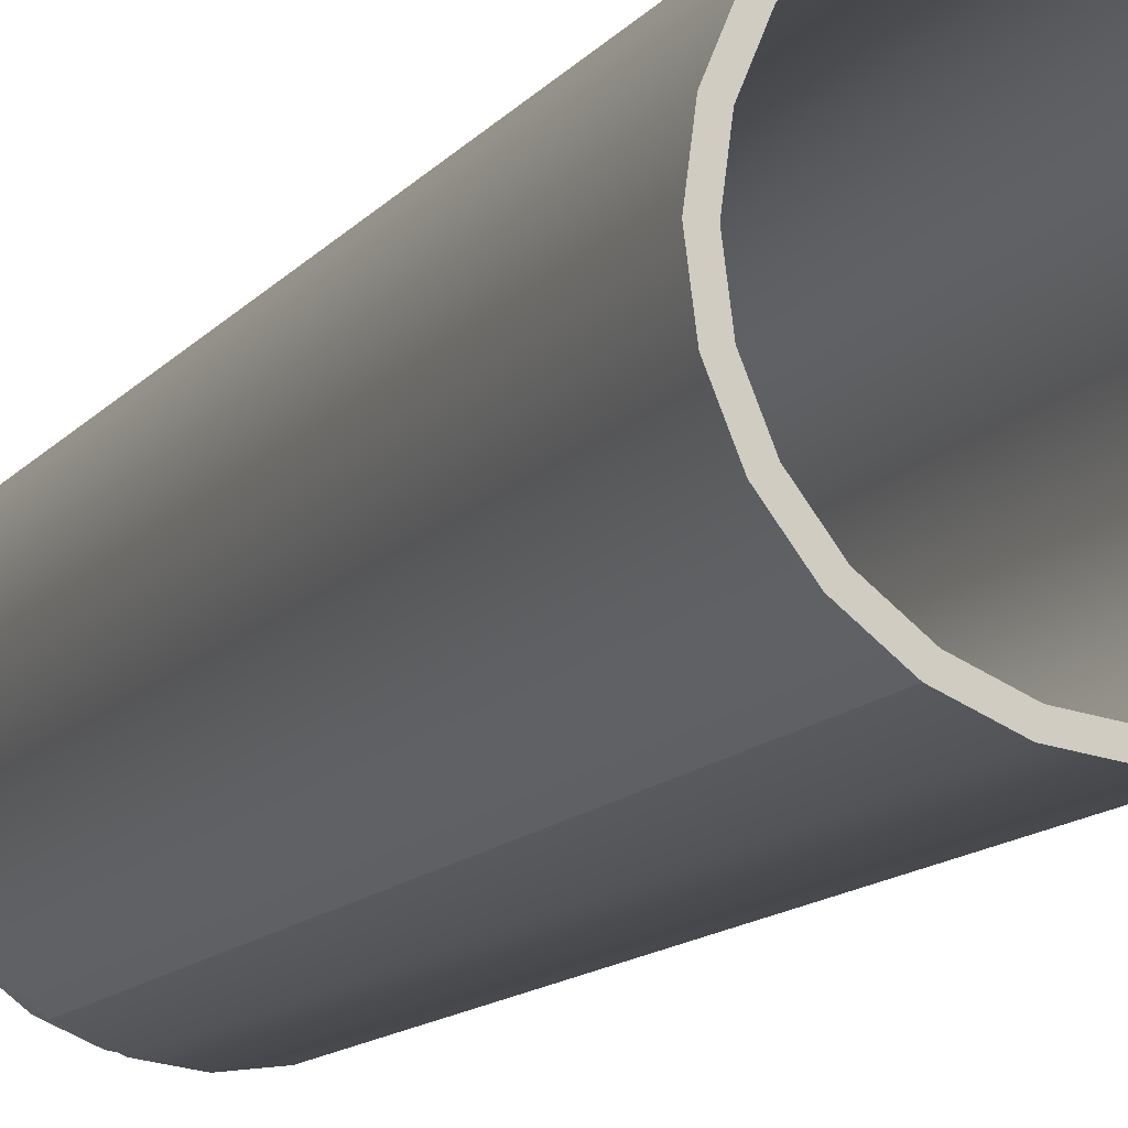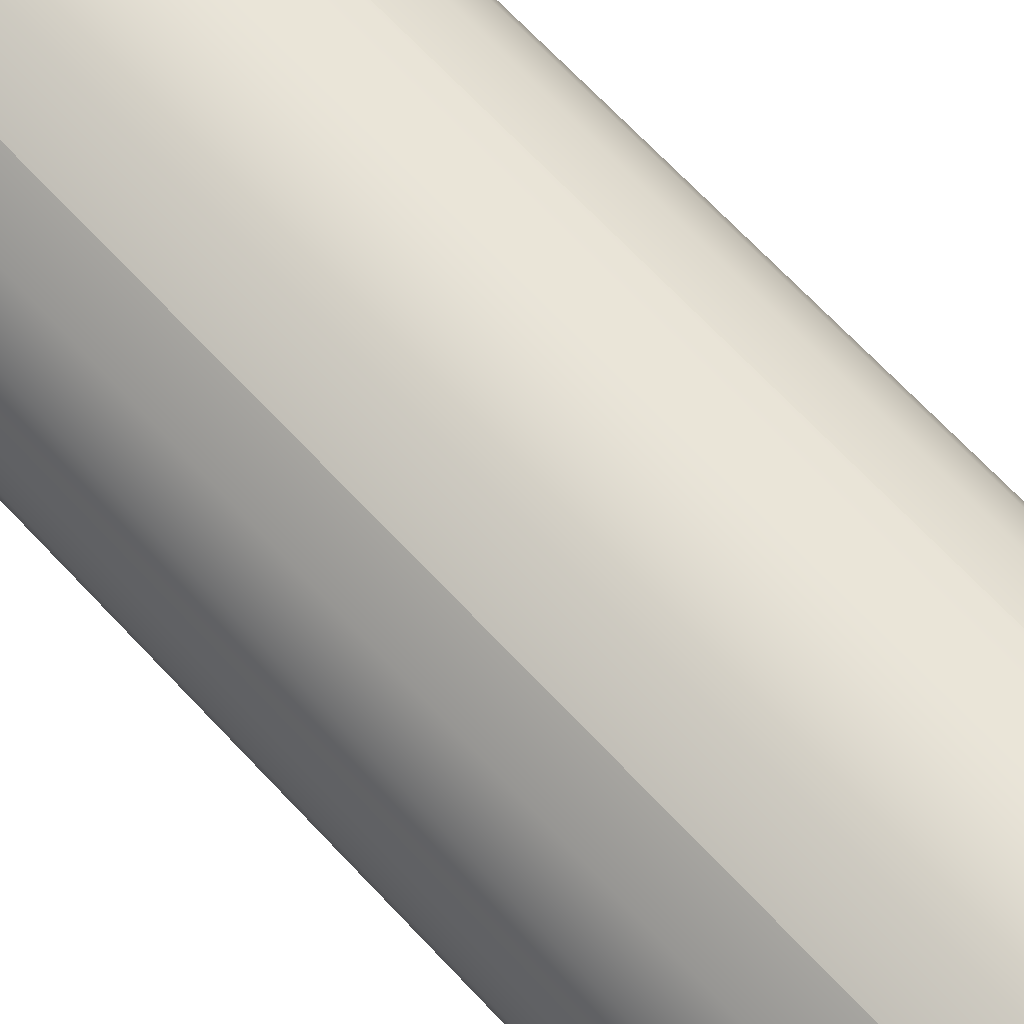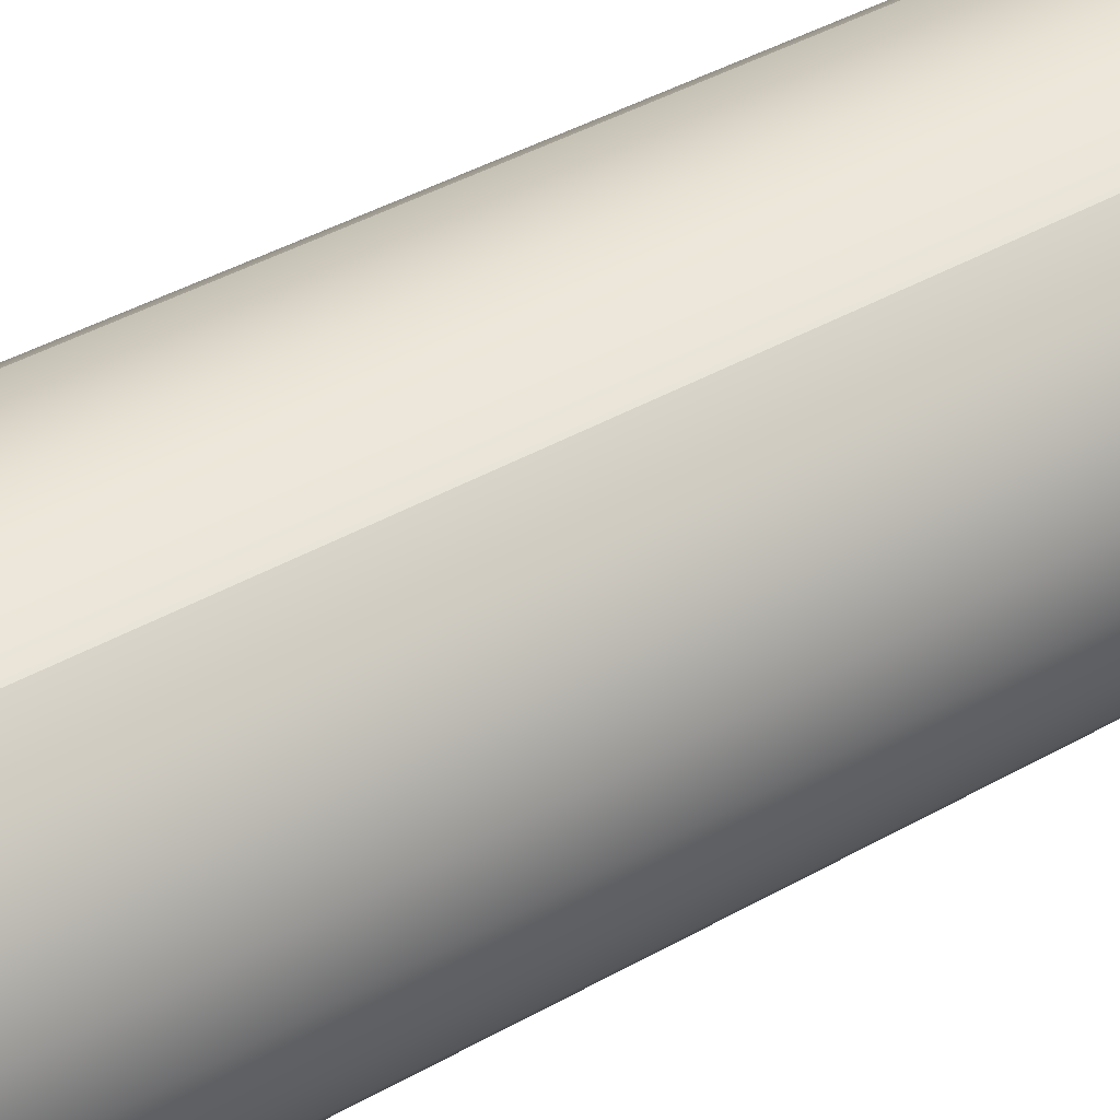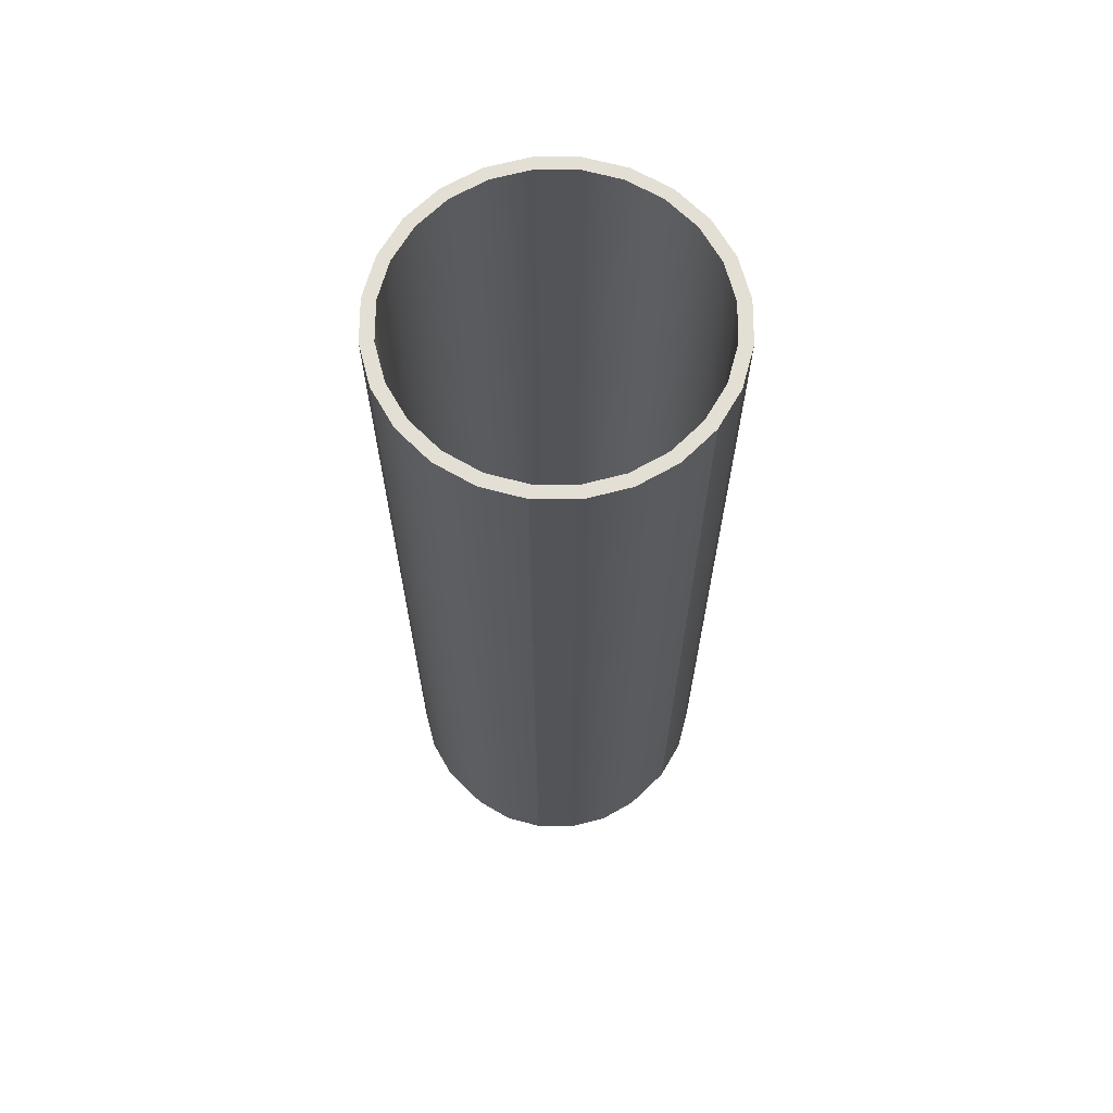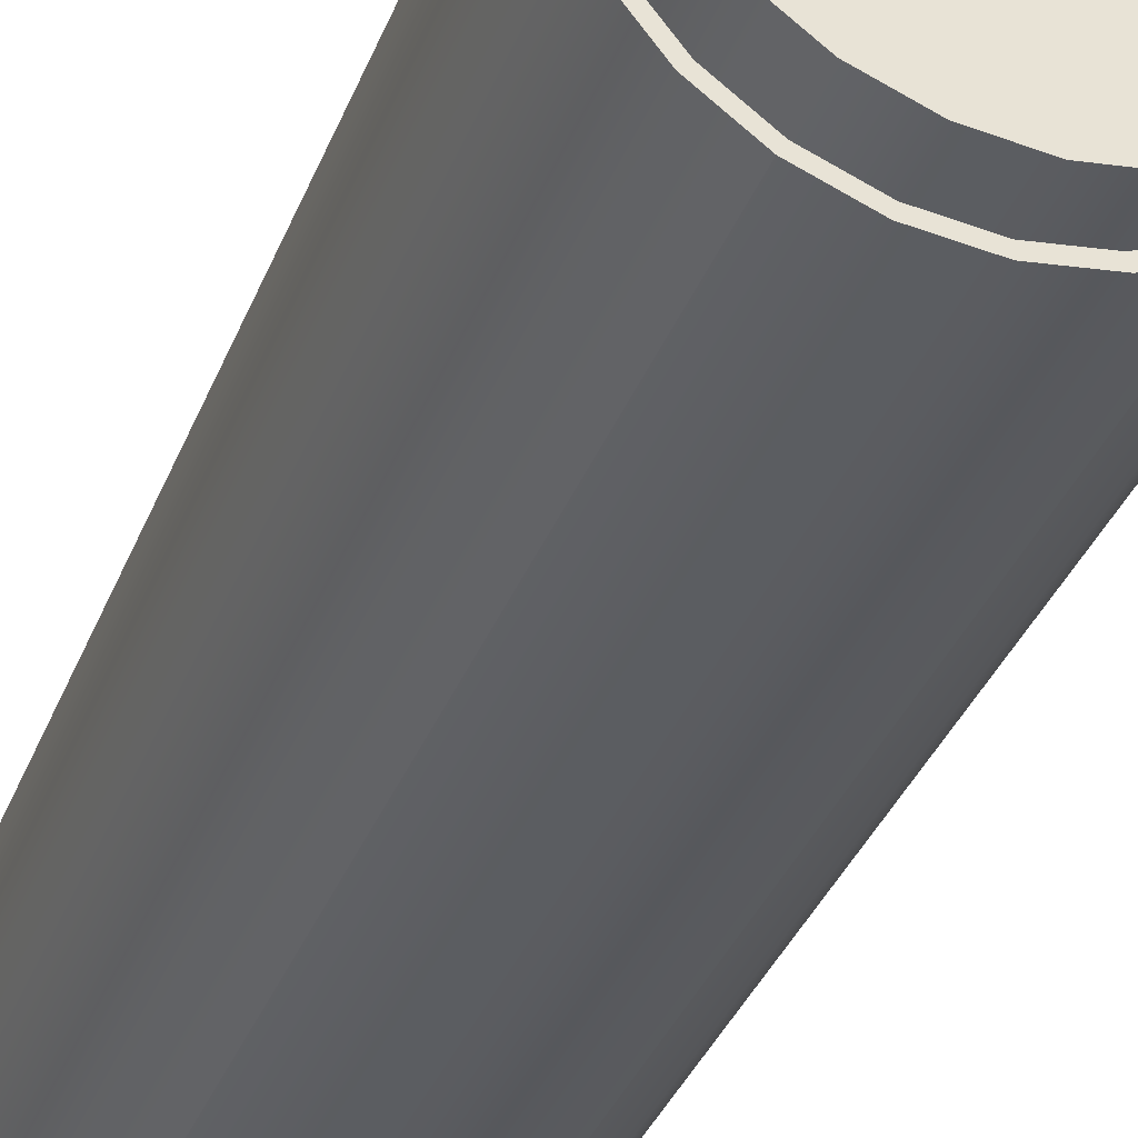
<metadata>
{"format":"obj","ext":"obj","renderer":"f3d","projection":"perspective","resolution":1024,"background":"white","views":[{"elev":-12.3,"azim":157.1,"up":"+Z"},{"elev":68.5,"azim":136.9,"up":"+Z"},{"elev":39.5,"azim":54.4,"up":"+Z"},{"elev":66.3,"azim":157.7,"up":"+Y"},{"elev":-34.4,"azim":-19.1,"up":"+Z"}]}
</metadata>
<code>
v 0.0375 -0.2817 -0.14
v 0.07245 -0.322 -0.1255
v 0.0375 -0.322 -0.14
v 0.07245 -0.2817 -0.1255
v 0 -0.2817 -0.1449
v 0.07245 -0.2817 0.1255
v 0.1025 -0.322 -0.1025
v 0 -0.322 -0.1449
v 0.0375 -0.2817 0.14
v 0.1025 -0.2817 0.1025
v 0.1025 -0.2817 -0.1025
v 0.0375 -0.322 0.14
v 0.07245 -0.322 0.1255
v 0 -0.322 0.1449
v -0.0375 -0.2817 -0.14
v 0 -0.2817 0.1449
v 0.1255 -0.2817 -0.07245
v -0.0375 -0.322 -0.14
v 0.1255 -0.2817 0.07245
v 0.1025 -0.322 0.1025
v 0.1255 -0.322 -0.07245
v -0.0375 -0.322 0.14
v -0.07245 -0.2817 -0.1255
v -0.0375 -0.2817 0.14
v 0.1255 -0.322 0.07245
v 0.14 -0.2817 -0.0375
v 0.14 -0.2817 0.0375
v -0.07245 -0.322 -0.1255
v 0.14 -0.322 0.0375
v 0.14 -0.322 -0.0375
v -0.07245 -0.322 0.1255
v -0.1025 -0.2817 -0.1025
v -0.07245 -0.2817 0.1255
v 0.1449 -0.2817 -0
v 0.1449 -0.322 -0
v -0.1025 -0.322 -0.1025
v -0.1025 -0.322 0.1025
v -0.1255 -0.322 -0.07245
v -0.1025 -0.2817 0.1025
v -0.1255 -0.2817 -0.07245
v -0.1255 -0.2817 0.07245
v -0.1255 -0.322 0.07245
v -0.14 -0.322 -0.0375
v -0.14 -0.2817 0.0375
v -0.14 -0.2817 -0.0375
v -0.14 -0.322 0.0375
v -0.1449 -0.322 -0
v -0.1449 -0.2817 -0
v 0.1081 0.5796 0.1081
v 0.1325 -0.2817 0.07647
v 0.1325 0.5796 0.07647
v 0.1081 -0.2817 0.1081
v 0.1477 -0.2817 0.03959
v 0.07647 -0.2817 0.1325
v 0.1477 0.5796 0.03959
v 0.07647 0.5796 0.1325
v 0.1529 -0.2817 -0
v 0.03959 -0.2817 0.1477
v 0.1325 -0.2817 -0.07647
v 0.1477 0.5796 -0.03959
v 0.1477 -0.2817 -0.03959
v 0.1081 -0.2817 -0.1081
v 0.1325 0.5796 -0.07647
v 0.1529 0.5796 -0
v 0.03959 0.5796 0.1477
v 0.07647 0.5796 -0.1325
v 0.07647 -0.2817 -0.1325
v 0.1081 0.5796 -0.1081
v 0 -0.2817 0.1529
v 0.03959 0.5796 -0.1477
v 0 0.5796 0.1529
v 0.03959 -0.2817 -0.1477
v -0.03959 -0.2817 0.1477
v 0 0.5796 -0.1529
v -0.03959 0.5796 0.1477
v 0 -0.2817 -0.1529
v -0.07647 -0.2817 0.1325
v -0.03959 0.5796 -0.1477
v -0.07647 0.5796 0.1325
v -0.03959 -0.2817 -0.1477
v -0.1081 -0.2817 0.1081
v -0.07647 0.5796 -0.1325
v -0.1081 0.5796 0.1081
v -0.07647 -0.2817 -0.1325
v -0.1325 0.5796 0.07647
v -0.1081 0.5796 -0.1081
v -0.1325 -0.2817 0.07647
v -0.1081 -0.2817 -0.1081
v -0.1477 0.5796 0.03959
v -0.1325 -0.2817 -0.07647
v -0.1477 -0.2817 0.03959
v -0.1325 0.5796 -0.07647
v -0.1529 0.5796 -0
v -0.1477 -0.2817 -0.03959
v -0.1529 -0.2817 -0
v -0.1477 0.5796 -0.03959
v 0.1219 0.5796 0.07038
v 0.136 0.5796 0.03643
v 0.09954 0.5796 0.09954
v 0.1408 0.5796 -0
v 0.1219 -0.2737 0.07038
v 0.09954 -0.2737 0.09954
v 0.136 -0.2737 0.03643
v 0.07038 0.5796 0.1219
v 0.1408 -0.2737 -0
v 0.1219 -0.2737 -0.07038
v 0.07038 -0.2737 0.1219
v 0.1219 0.5796 -0.07038
v 0.136 0.5796 -0.03643
v 0.136 -0.2737 -0.03643
v 0.09954 -0.2737 -0.09954
v 0.07038 -0.2737 -0.1219
v 0.03643 0.5796 0.136
v 0.09954 0.5796 -0.09954
v 0.07038 0.5796 -0.1219
v 0.03643 -0.2737 0.136
v 0.03643 0.5796 -0.136
v 0.03643 -0.2737 -0.136
v 0 0.5796 0.1408
v 0 -0.2737 -0.1408
v 0 -0.2737 0.1408
v 0 0.5796 -0.1408
v -0.03643 0.5796 0.136
v -0.03643 -0.2737 -0.136
v -0.03643 -0.2737 0.136
v -0.07038 0.5796 0.1219
v -0.03643 0.5796 -0.136
v -0.09954 0.5796 0.09954
v -0.07038 0.5796 -0.1219
v -0.07038 -0.2737 -0.1219
v -0.07038 -0.2737 0.1219
v -0.09954 0.5796 -0.09954
v -0.09954 -0.2737 0.09954
v -0.1219 0.5796 0.07038
v -0.09954 -0.2737 -0.09954
v -0.1219 -0.2737 0.07038
v -0.136 0.5796 0.03643
v -0.1219 0.5796 -0.07038
v -0.1219 -0.2737 -0.07038
v -0.136 -0.2737 0.03643
v -0.136 -0.2737 -0.03643
v -0.1408 0.5796 -0
v -0.1408 -0.2737 -0
v -0.136 0.5796 -0.03643
g mesh1_mesh1-geometry
f 1 2 3
f 2 1 4
f 3 5 1
f 6 4 1
f 4 7 2
f 5 3 8
f 9 1 5
f 10 4 6
f 6 1 9
f 7 4 11
f 6 12 13
f 9 14 12
f 8 15 5
f 9 5 16
f 10 11 4
f 13 10 6
f 12 6 9
f 17 7 11
f 14 9 16
f 15 8 18
f 16 5 15
f 19 11 10
f 10 13 20
f 7 17 21
f 19 17 11
f 16 22 14
f 18 23 15
f 16 15 24
f 10 25 19
f 25 10 20
f 26 21 17
f 27 17 19
f 22 16 24
f 23 18 28
f 24 15 23
f 29 19 25
f 21 26 30
f 27 26 17
f 19 29 27
f 24 31 22
f 28 32 23
f 24 23 33
f 34 30 26
f 26 27 34
f 35 27 29
f 31 24 33
f 32 28 36
f 33 23 32
f 30 34 35
f 27 35 34
f 33 37 31
f 38 32 36
f 33 32 39
f 37 33 39
f 32 38 40
f 39 32 40
f 41 37 39
f 37 41 42
f 43 40 38
f 39 40 41
f 44 42 41
f 40 43 45
f 41 40 45
f 42 44 46
f 41 45 44
f 47 45 43
f 48 46 44
f 44 45 48
f 45 47 48
f 46 48 47
g mesh1_mesh1-geometry
f 3 2 1
f 4 1 2
f 3 12 2
f 1 5 3
f 1 4 6
f 2 7 4
f 12 13 2
f 14 12 3
f 8 3 5
f 5 1 9
f 6 4 10
f 9 1 6
f 11 4 7
f 2 13 7
f 13 12 6
f 12 14 9
f 8 14 3
f 5 15 8
f 16 5 9
f 4 11 10
f 6 10 13
f 9 6 12
f 11 7 17
f 13 20 7
f 16 9 14
f 22 14 8
f 18 8 15
f 15 5 16
f 10 11 19
f 20 13 10
f 21 17 7
f 11 17 19
f 7 20 21
f 14 22 16
f 18 22 8
f 15 23 18
f 24 15 16
f 19 25 10
f 20 10 25
f 17 21 26
f 19 17 27
f 20 25 21
f 24 16 22
f 31 22 18
f 28 18 23
f 23 15 24
f 25 19 29
f 30 26 21
f 17 26 27
f 27 29 19
f 25 29 21
f 22 31 24
f 28 31 18
f 23 32 28
f 33 23 24
f 26 30 34
f 21 29 30
f 34 27 26
f 29 27 35
f 33 24 31
f 36 31 28
f 36 28 32
f 32 23 33
f 35 34 30
f 35 30 29
f 34 35 27
f 31 37 33
f 37 31 36
f 36 32 38
f 39 32 33
f 39 33 37
f 42 37 36
f 40 38 32
f 38 42 36
f 40 32 39
f 39 37 41
f 42 41 37
f 38 40 43
f 43 42 38
f 41 40 39
f 41 42 44
f 45 43 40
f 46 42 43
f 45 40 41
f 46 44 42
f 44 45 41
f 43 45 47
f 47 46 43
f 44 46 48
f 48 45 44
f 48 47 45
f 47 48 46
g mesh1_mesh1-geometry
f 2 12 3
f 2 13 12
f 3 12 14
f 7 13 2
f 3 14 8
f 7 20 13
f 8 14 22
f 21 20 7
f 8 22 18
f 21 25 20
f 18 22 31
f 21 29 25
f 18 31 28
f 30 29 21
f 28 31 36
f 29 30 35
f 36 31 37
f 36 37 42
f 36 42 38
f 38 42 43
f 43 42 46
f 43 46 47
g mesh2_mesh2-geometry
f 49 50 51
f 50 49 52
f 53 51 50
f 49 54 52
f 51 53 55
f 54 49 56
f 57 55 53
f 56 58 54
f 59 60 61
f 62 63 59
f 55 57 64
f 61 64 57
f 58 56 65
f 66 62 67
f 60 59 63
f 64 61 60
f 63 62 68
f 65 69 58
f 62 66 68
f 67 70 66
f 69 65 71
f 70 67 72
f 71 73 69
f 72 74 70
f 73 71 75
f 74 72 76
f 75 77 73
f 76 78 74
f 77 75 79
f 78 76 80
f 79 81 77
f 80 82 78
f 81 79 83
f 82 80 84
f 85 81 83
f 84 86 82
f 81 85 87
f 86 84 88
f 89 87 85
f 90 86 88
f 87 89 91
f 86 90 92
f 93 91 89
f 94 92 90
f 91 93 95
f 92 94 96
f 96 95 93
f 95 96 94
g mesh2_mesh2-geometry
f 51 50 49
f 52 49 50
f 50 51 53
f 49 97 51
f 52 54 49
f 52 50 59
f 55 53 51
f 50 53 61
f 97 98 51
f 99 97 49
f 56 49 54
f 54 52 62
f 59 50 61
f 62 52 59
f 53 55 57
f 51 60 55
f 57 61 53
f 98 100 51
f 97 101 98
f 99 102 97
f 56 99 49
f 54 58 56
f 67 54 62
f 61 60 59
f 59 63 62
f 64 57 55
f 64 55 60
f 100 60 51
f 57 64 61
f 98 103 100
f 103 98 101
f 101 97 102
f 99 104 102
f 104 99 56
f 65 56 58
f 58 54 67
f 67 62 66
f 63 59 60
f 60 61 64
f 68 62 63
f 60 100 63
f 105 100 103
f 101 106 103
f 102 106 101
f 107 102 104
f 65 104 56
f 58 69 65
f 72 58 67
f 68 66 62
f 66 70 67
f 68 63 108
f 109 63 100
f 100 105 109
f 105 103 110
f 106 110 103
f 111 106 102
f 107 112 102
f 104 113 107
f 113 104 65
f 71 65 69
f 69 58 72
f 72 67 70
f 66 68 114
f 70 66 115
f 108 63 109
f 114 68 108
f 110 109 105
f 106 108 110
f 111 114 106
f 112 111 102
f 116 112 107
f 116 107 113
f 71 113 65
f 69 73 71
f 76 69 72
f 70 74 72
f 115 66 114
f 117 70 115
f 109 110 108
f 108 106 114
f 111 112 114
f 118 112 116
f 113 119 116
f 119 113 71
f 75 71 73
f 73 69 76
f 76 72 74
f 74 70 117
f 115 114 112
f 117 115 118
f 112 118 115
f 120 118 116
f 121 116 119
f 75 119 71
f 73 77 75
f 80 73 76
f 74 78 76
f 122 74 117
f 118 120 117
f 121 120 116
f 119 123 121
f 123 119 75
f 79 75 77
f 77 73 80
f 80 76 78
f 78 74 122
f 122 117 120
f 124 120 121
f 125 121 123
f 126 123 75
f 79 126 75
f 77 81 79
f 84 77 80
f 78 82 80
f 127 78 122
f 120 124 122
f 125 124 121
f 123 126 125
f 128 126 79
f 83 79 81
f 81 77 84
f 84 80 82
f 82 78 129
f 129 78 127
f 127 122 124
f 130 124 125
f 131 125 126
f 126 128 131
f 83 128 79
f 83 81 85
f 88 81 84
f 82 86 84
f 132 82 129
f 129 127 130
f 124 130 127
f 131 130 125
f 133 131 128
f 134 128 83
f 87 85 81
f 85 134 83
f 87 81 88
f 88 84 86
f 86 82 132
f 132 129 135
f 130 135 129
f 133 130 131
f 133 128 136
f 134 136 128
f 85 87 89
f 137 134 85
f 90 87 88
f 88 86 90
f 138 86 132
f 132 135 138
f 135 130 133
f 136 139 133
f 136 134 140
f 91 89 87
f 89 137 85
f 137 140 134
f 91 87 90
f 92 90 86
f 92 86 138
f 139 138 135
f 139 135 133
f 141 139 136
f 140 141 136
f 89 91 93
f 142 137 89
f 140 137 143
f 94 91 90
f 90 92 94
f 144 92 138
f 138 139 144
f 141 144 139
f 143 141 140
f 95 93 91
f 93 96 89
f 142 143 137
f 96 142 89
f 95 91 94
f 96 94 92
f 96 92 144
f 144 141 142
f 143 142 141
f 93 95 96
f 142 96 144
f 94 96 95
g mesh2_mesh2-geometry
f 51 97 49
f 59 50 52
f 61 53 50
f 51 98 97
f 49 97 99
f 62 52 54
f 61 50 59
f 59 52 62
f 55 60 51
f 53 61 57
f 51 100 98
f 98 101 97
f 97 102 99
f 49 99 56
f 62 54 67
f 60 55 64
f 51 60 100
f 100 103 98
f 101 98 103
f 102 97 101
f 102 104 99
f 56 99 104
f 67 54 58
f 63 100 60
f 103 100 105
f 103 106 101
f 101 106 102
f 104 102 107
f 56 104 65
f 67 58 72
f 108 63 68
f 100 63 109
f 109 105 100
f 110 103 105
f 103 110 106
f 102 106 111
f 102 112 107
f 107 113 104
f 65 104 113
f 72 58 69
f 114 68 66
f 115 66 70
f 109 63 108
f 108 68 114
f 105 109 110
f 110 108 106
f 106 114 111
f 102 111 112
f 107 112 116
f 113 107 116
f 65 113 71
f 72 69 76
f 114 66 115
f 115 70 117
f 108 110 109
f 114 106 108
f 114 112 111
f 116 112 118
f 116 119 113
f 71 113 119
f 76 69 73
f 117 70 74
f 112 114 115
f 118 115 117
f 115 118 112
f 116 118 120
f 119 116 121
f 71 119 75
f 76 73 80
f 117 74 122
f 117 120 118
f 116 120 121
f 121 123 119
f 75 119 123
f 80 73 77
f 122 74 78
f 120 117 122
f 121 120 124
f 123 121 125
f 75 123 126
f 75 126 79
f 80 77 84
f 122 78 127
f 122 124 120
f 121 124 125
f 125 126 123
f 79 126 128
f 84 77 81
f 129 78 82
f 127 78 129
f 124 122 127
f 125 124 130
f 126 125 131
f 131 128 126
f 79 128 83
f 84 81 88
f 129 82 132
f 130 127 129
f 127 130 124
f 125 130 131
f 128 131 133
f 83 128 134
f 83 134 85
f 88 81 87
f 132 82 86
f 135 129 132
f 129 135 130
f 131 130 133
f 136 128 133
f 128 136 134
f 85 134 137
f 88 87 90
f 132 86 138
f 138 135 132
f 133 130 135
f 133 139 136
f 140 134 136
f 85 137 89
f 134 140 137
f 90 87 91
f 138 86 92
f 135 138 139
f 133 135 139
f 136 139 141
f 136 141 140
f 89 137 142
f 143 137 140
f 90 91 94
f 138 92 144
f 144 139 138
f 139 144 141
f 140 141 143
f 89 96 93
f 137 143 142
f 89 142 96
f 94 91 95
f 144 92 96
f 142 141 144
f 141 142 143
f 144 96 142

</code>
